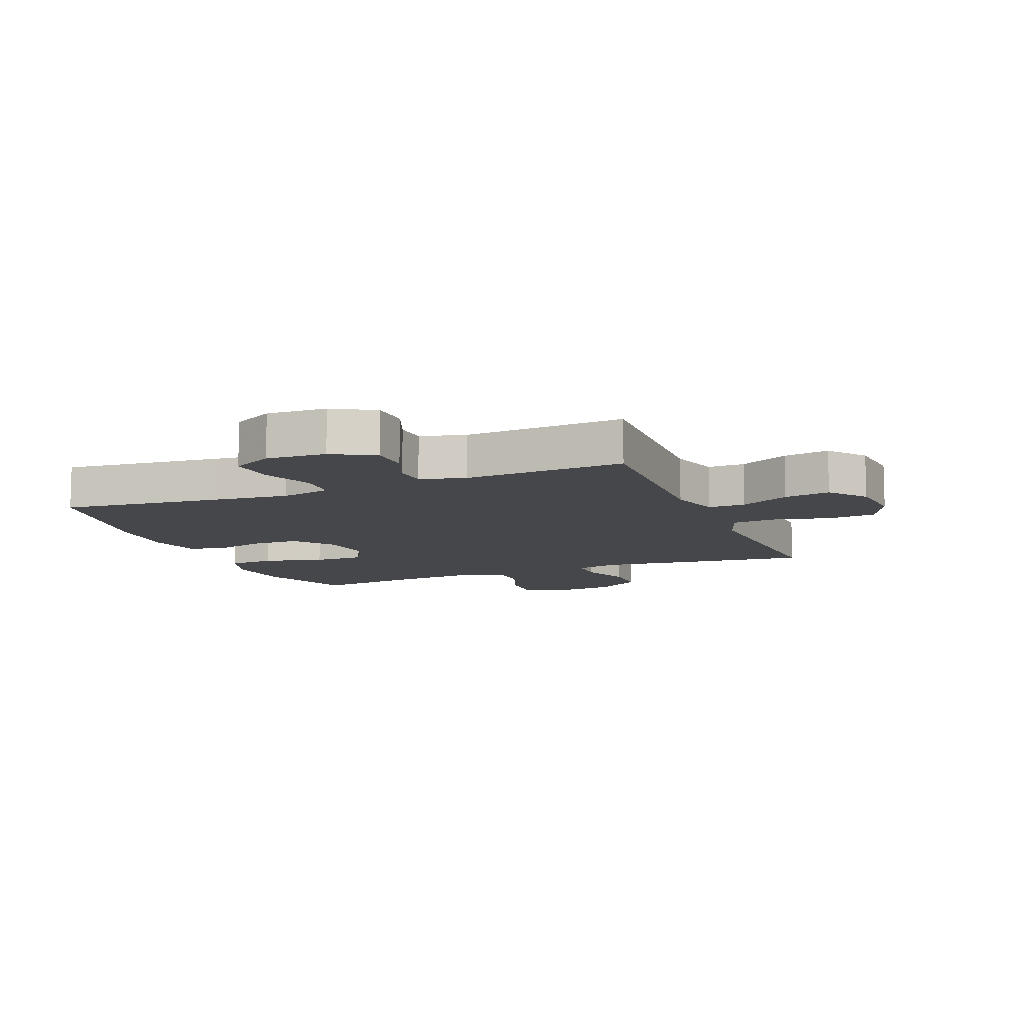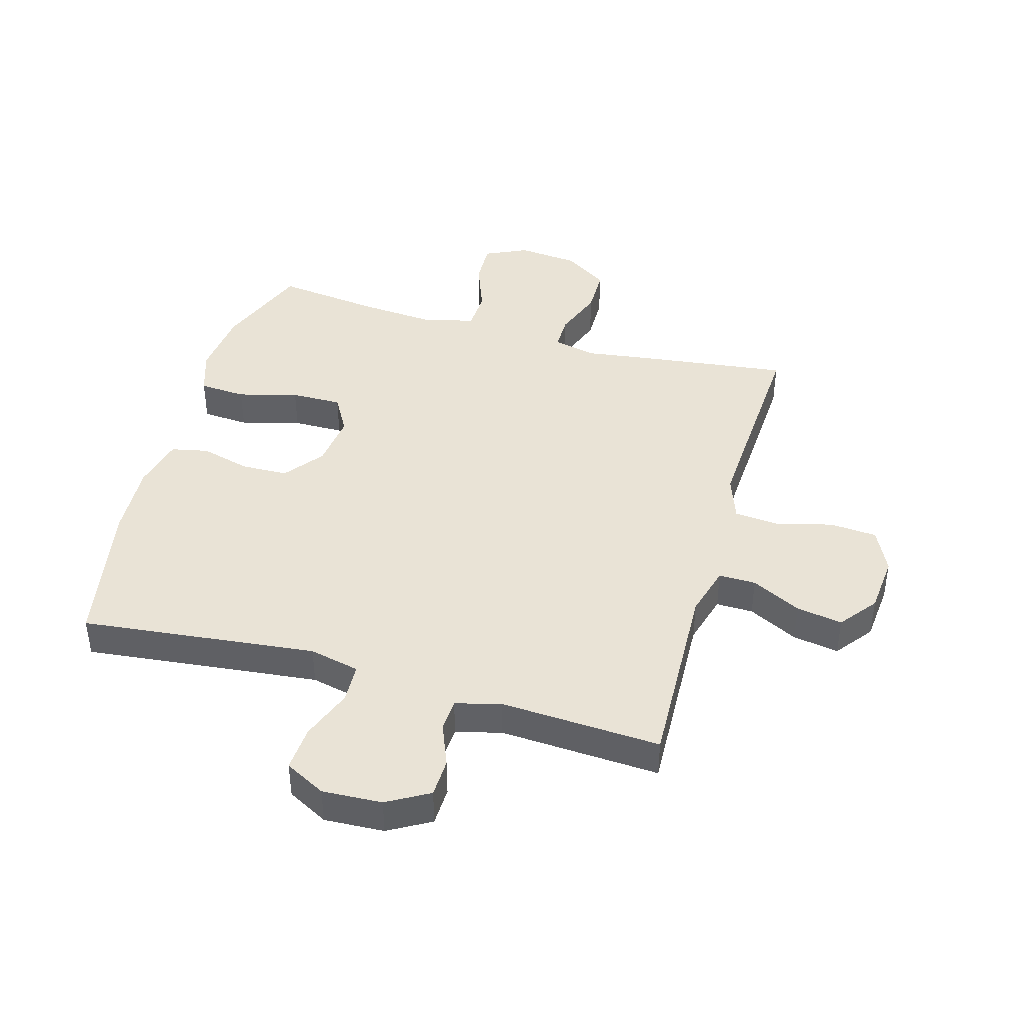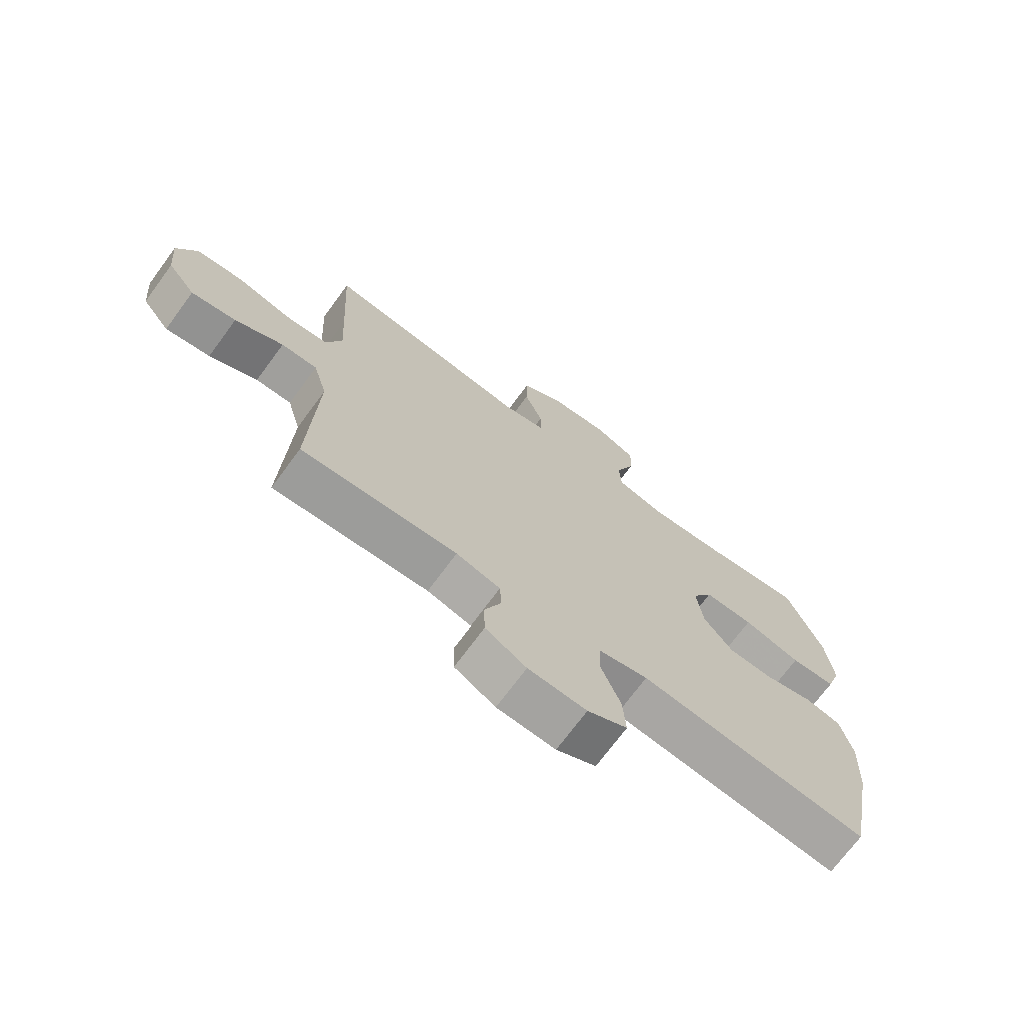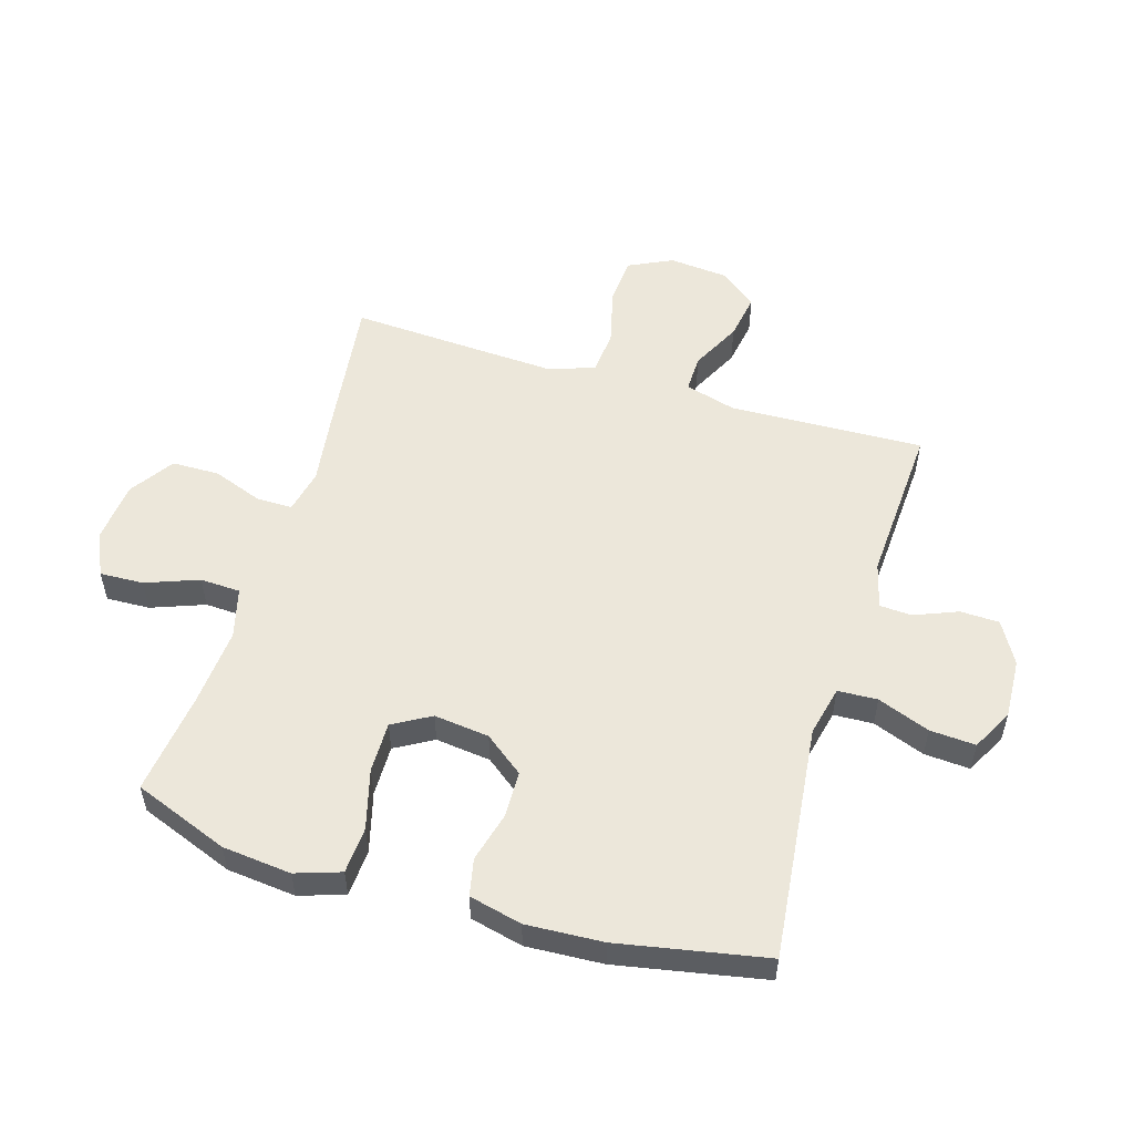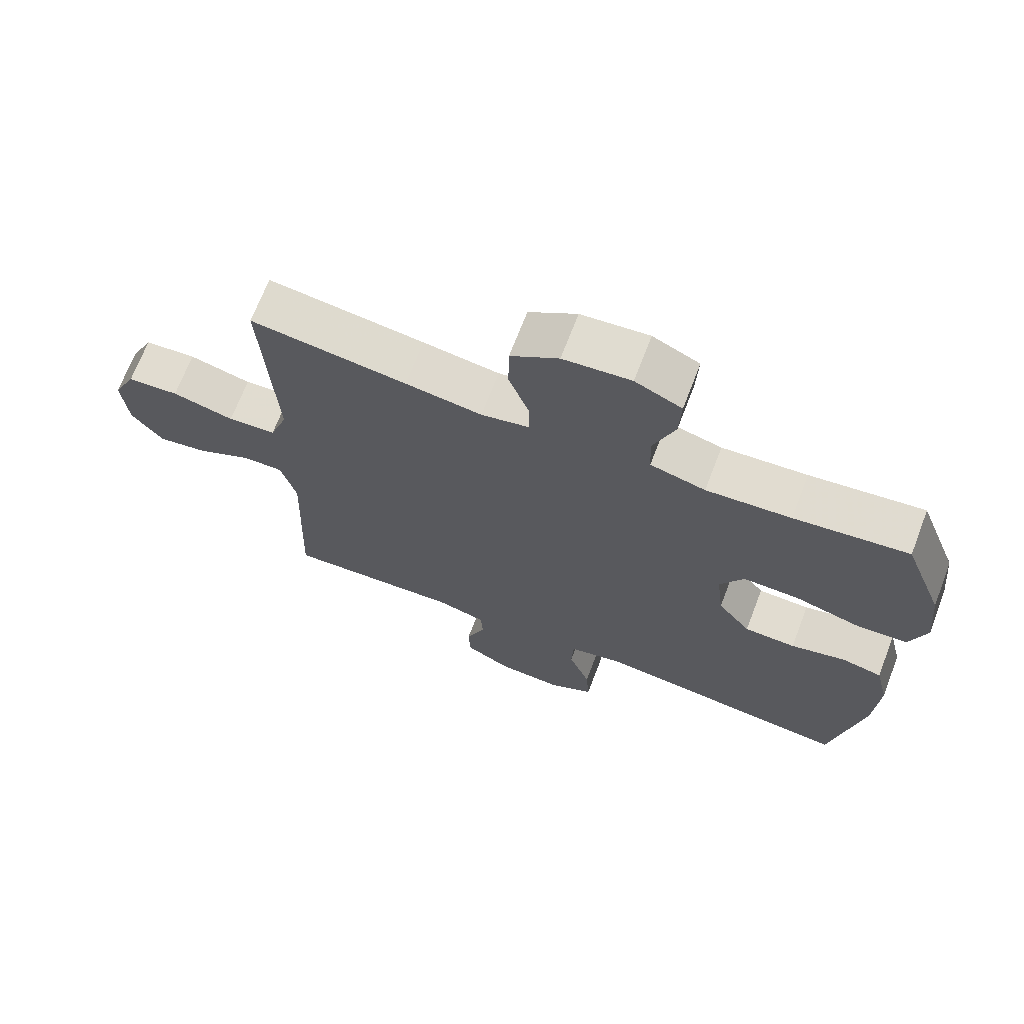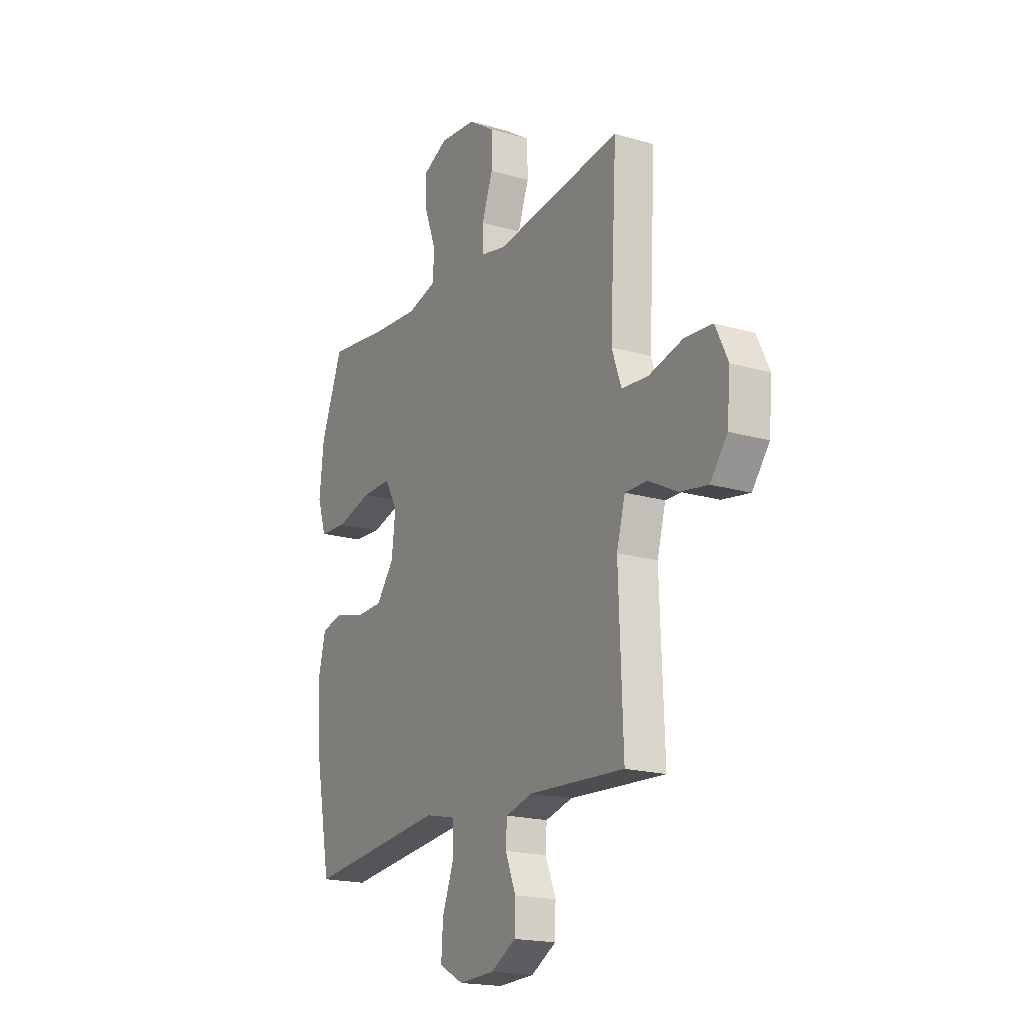
<metadata>
{"format":"obj","ext":"obj","renderer":"f3d","projection":"perspective","resolution":1024,"background":"white","views":[{"elev":-10.2,"azim":-157.8,"up":"+Y"},{"elev":42.3,"azim":-164.1,"up":"+Y"},{"elev":-71.6,"azim":-36.4,"up":"+Z"},{"elev":53.9,"azim":106.8,"up":"+Y"},{"elev":69.2,"azim":21.0,"up":"+Z"},{"elev":-18.8,"azim":-119.0,"up":"+Z"}]}
</metadata>
<code>
v -0.5 0.07 0.5
v -0.26 0.07 0.47
v -0.143 0.07 0.454
v -0.07 0.07 0.47
v -0.07 0.07 0.529
v -0.101 0.07 0.613
v -0.1 0.07 0.692
v -0.027 0.07 0.741
v 0.076 0.07 0.751
v 0.147 0.07 0.718
v 0.144 0.07 0.645
v 0.111 0.07 0.557
v 0.114 0.07 0.49
v 0.198 0.07 0.468
v 0.327 0.07 0.478
v 0.5 0.07 0.5
v 0.561 0.07 0.342
v 0.573 0.07 0.227
v 0.548 0.07 0.152
v 0.47 0.07 0.147
v 0.37 0.07 0.174
v 0.285 0.07 0.175
v 0.249 0.07 0.112
v 0.26 0.07 0.02
v 0.31 0.07 -0.045
v 0.388 0.07 -0.047
v 0.471 0.07 -0.025
v 0.533 0.07 -0.038
v 0.554 0.07 -0.126
v 0.547 0.07 -0.254
v 0.5 0.07 -0.5
v 0.236 0.07 -0.471
v 0.107 0.07 -0.457
v 0.023 0.07 -0.476
v 0.02 0.07 -0.542
v 0.053 0.07 -0.629
v 0.058 0.07 -0.705
v -0.01 0.07 -0.741
v -0.11 0.07 -0.736
v -0.18 0.07 -0.696
v -0.182 0.07 -0.631
v -0.153 0.07 -0.559
v -0.156 0.07 -0.505
v -0.232 0.07 -0.485
v -0.5 0.07 -0.5
v -0.488 0.07 -0.177
v -0.512 0.07 -0.091
v -0.574 0.07 -0.092
v -0.657 0.07 -0.134
v -0.734 0.07 -0.147
v -0.782 0.07 -0.085
v -0.791 0.07 0.013
v -0.756 0.07 0.086
v -0.677 0.07 0.092
v -0.582 0.07 0.068
v -0.508 0.07 0.074
v -0.481 0.07 0.15
v -0.487 0.07 0.264
v -0.5 0 0.5
v -0.26 0 0.47
v -0.143 0 0.454
v -0.07 0 0.47
v -0.07 0 0.529
v -0.101 0 0.613
v -0.1 0 0.692
v -0.027 0 0.741
v 0.076 0 0.751
v 0.147 0 0.718
v 0.144 0 0.645
v 0.111 0 0.557
v 0.114 0 0.49
v 0.198 0 0.468
v 0.327 0 0.478
v 0.5 0 0.5
v 0.561 0 0.342
v 0.573 0 0.227
v 0.548 0 0.152
v 0.47 0 0.147
v 0.37 0 0.174
v 0.285 0 0.175
v 0.249 0 0.112
v 0.26 0 0.02
v 0.31 0 -0.045
v 0.388 0 -0.047
v 0.471 0 -0.025
v 0.533 0 -0.038
v 0.554 0 -0.126
v 0.547 0 -0.254
v 0.5 0 -0.5
v 0.236 0 -0.471
v 0.107 0 -0.457
v 0.023 0 -0.476
v 0.02 0 -0.542
v 0.053 0 -0.629
v 0.058 0 -0.705
v -0.01 0 -0.741
v -0.11 0 -0.736
v -0.18 0 -0.696
v -0.182 0 -0.631
v -0.153 0 -0.559
v -0.156 0 -0.505
v -0.232 0 -0.485
v -0.5 0 -0.5
v -0.488 0 -0.177
v -0.512 0 -0.091
v -0.574 0 -0.092
v -0.657 0 -0.134
v -0.734 0 -0.147
v -0.782 0 -0.085
v -0.791 0 0.013
v -0.756 0 0.086
v -0.677 0 0.092
v -0.582 0 0.068
v -0.508 0 0.074
v -0.481 0 0.15
v -0.487 0 0.264
f 53 54 55
f 52 53 55
f 51 52 55
f 50 51 55
f 49 50 55
f 48 49 55
f 47 48 55 56
f 46 47 56 57
f 44 45 46
f 43 44 46 57
f 40 41 42
f 39 40 42
f 38 39 42
f 37 38 42
f 36 37 42
f 35 36 42
f 34 35 42 43
f 43 57 58
f 34 43 58
f 33 34 58
f 30 31 32
f 29 30 32
f 28 29 32
f 27 28 32
f 26 27 32
f 25 26 32 33
f 19 20 21
f 18 19 21
f 17 18 21
f 16 17 21
f 15 16 21
f 14 15 21 22
f 13 14 22 23
f 10 11 12
f 9 10 12
f 8 9 12
f 7 8 12
f 6 7 12
f 5 6 12
f 4 5 12 13
f 13 23 24
f 4 13 24
f 3 4 24
f 25 33 58
f 24 25 58
f 3 24 58
f 2 3 58
f 1 2 58
f 113 112 111
f 113 111 110
f 113 110 109
f 113 109 108
f 113 108 107
f 113 107 106
f 114 113 106 105
f 115 114 105 104
f 104 103 102
f 115 104 102 101
f 100 99 98
f 100 98 97
f 100 97 96
f 100 96 95
f 100 95 94
f 100 94 93
f 101 100 93 92
f 116 115 101
f 116 101 92
f 116 92 91
f 90 89 88
f 90 88 87
f 90 87 86
f 90 86 85
f 90 85 84
f 91 90 84 83
f 79 78 77
f 79 77 76
f 79 76 75
f 79 75 74
f 79 74 73
f 80 79 73 72
f 81 80 72 71
f 70 69 68
f 70 68 67
f 70 67 66
f 70 66 65
f 70 65 64
f 70 64 63
f 71 70 63 62
f 82 81 71
f 82 71 62
f 82 62 61
f 116 91 83
f 116 83 82
f 116 82 61
f 116 61 60
f 116 60 59
f 1 59 60 2
f 2 60 61 3
f 3 61 62 4
f 4 62 63 5
f 5 63 64 6
f 6 64 65 7
f 7 65 66 8
f 8 66 67 9
f 9 67 68 10
f 10 68 69 11
f 11 69 70 12
f 12 70 71 13
f 13 71 72 14
f 14 72 73 15
f 15 73 74 16
f 16 74 75 17
f 17 75 76 18
f 18 76 77 19
f 19 77 78 20
f 20 78 79 21
f 21 79 80 22
f 22 80 81 23
f 23 81 82 24
f 24 82 83 25
f 25 83 84 26
f 26 84 85 27
f 27 85 86 28
f 28 86 87 29
f 29 87 88 30
f 30 88 89 31
f 31 89 90 32
f 32 90 91 33
f 33 91 92 34
f 34 92 93 35
f 35 93 94 36
f 36 94 95 37
f 37 95 96 38
f 38 96 97 39
f 39 97 98 40
f 40 98 99 41
f 41 99 100 42
f 42 100 101 43
f 43 101 102 44
f 44 102 103 45
f 45 103 104 46
f 46 104 105 47
f 47 105 106 48
f 48 106 107 49
f 49 107 108 50
f 50 108 109 51
f 51 109 110 52
f 52 110 111 53
f 53 111 112 54
f 54 112 113 55
f 55 113 114 56
f 56 114 115 57
f 57 115 116 58
f 58 116 59 1

</code>
